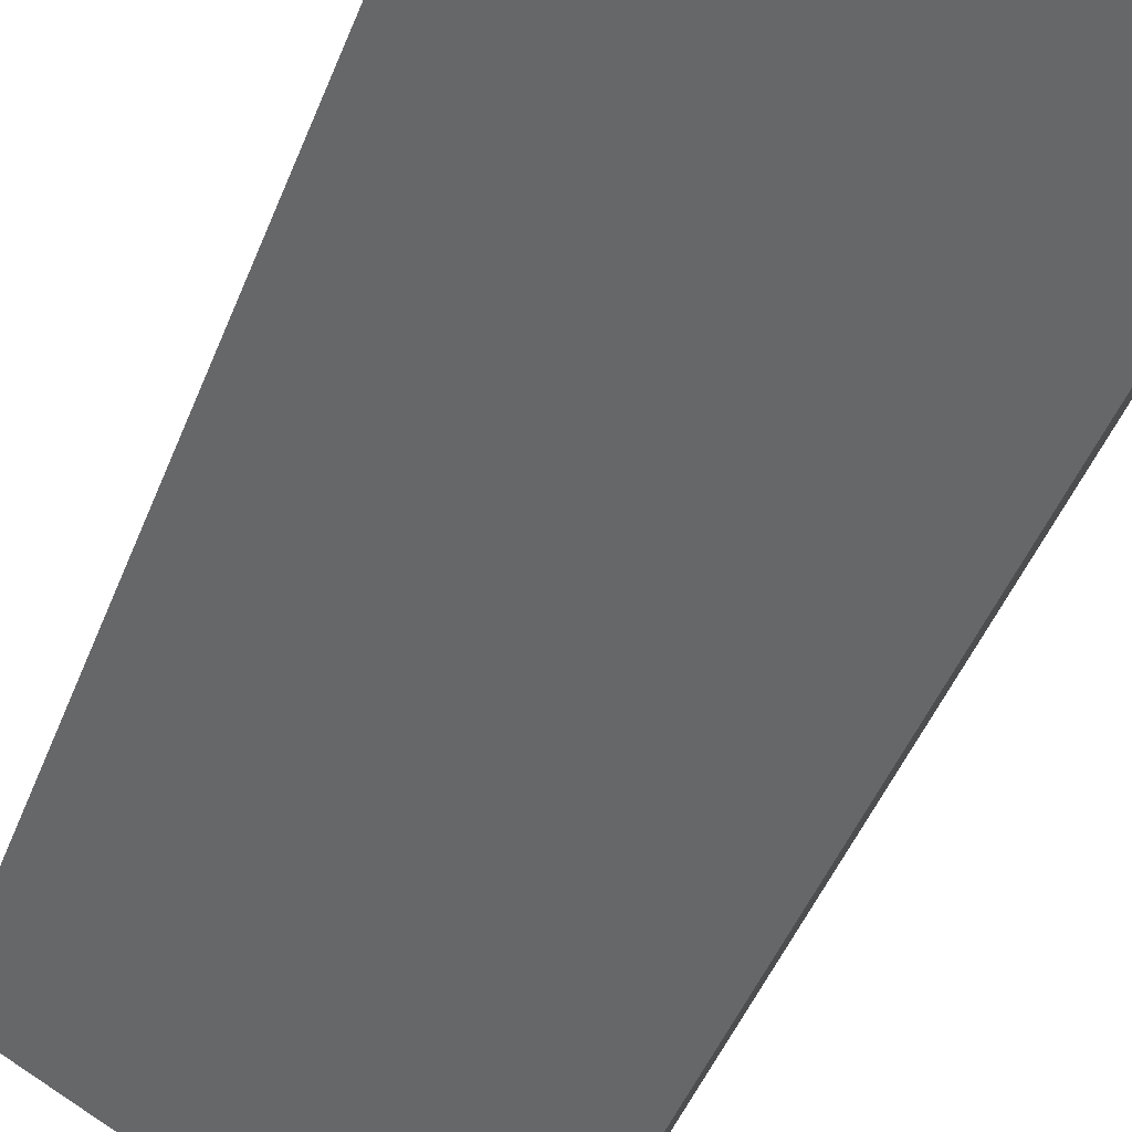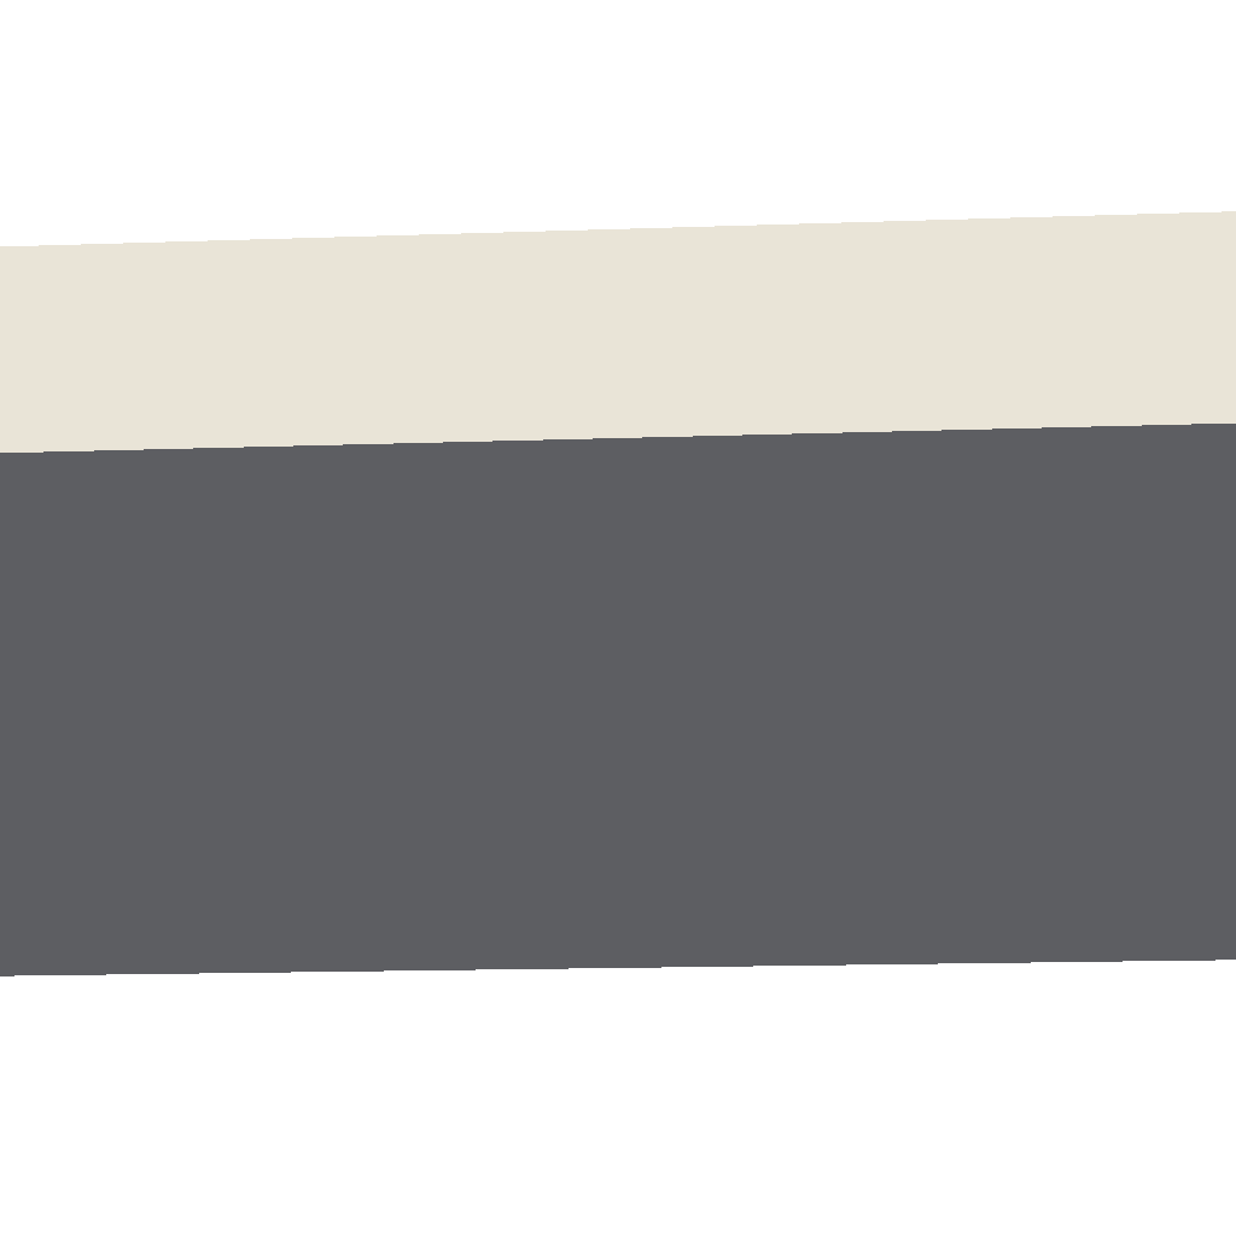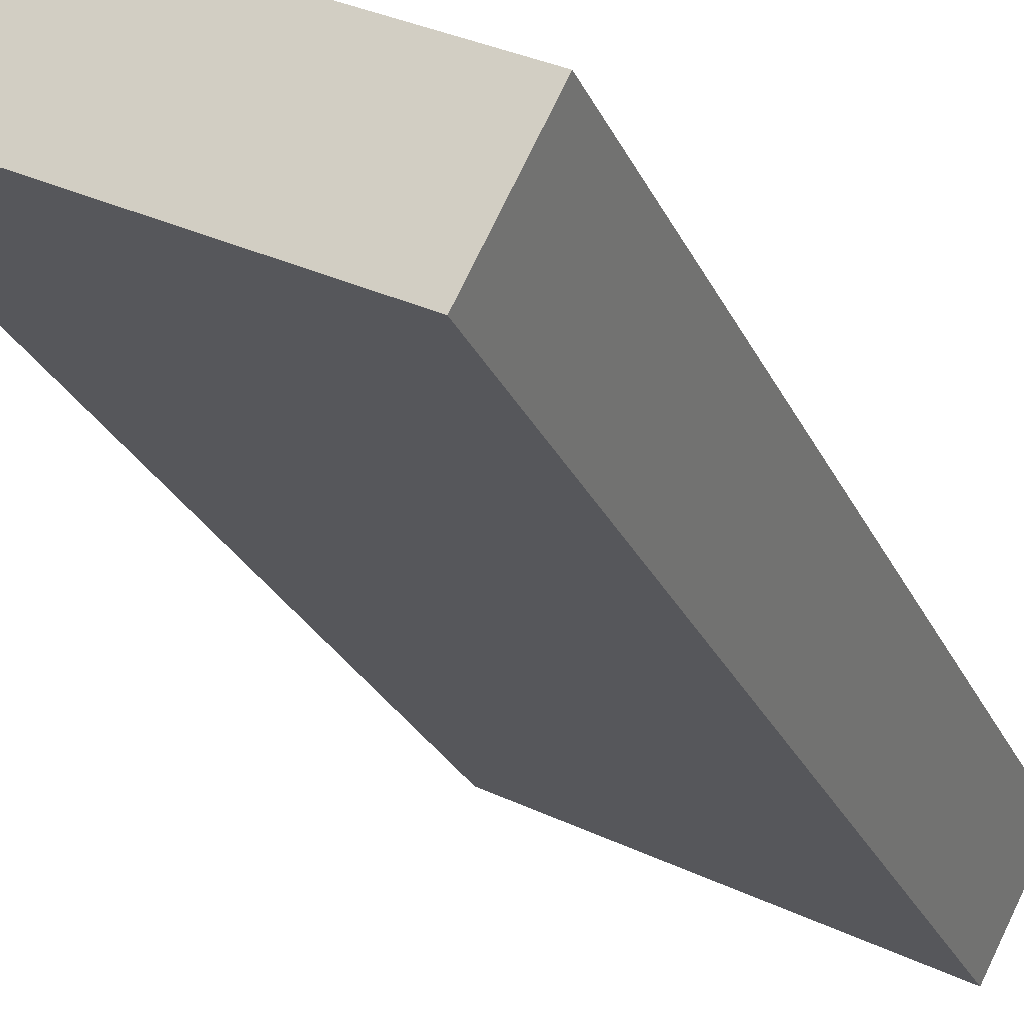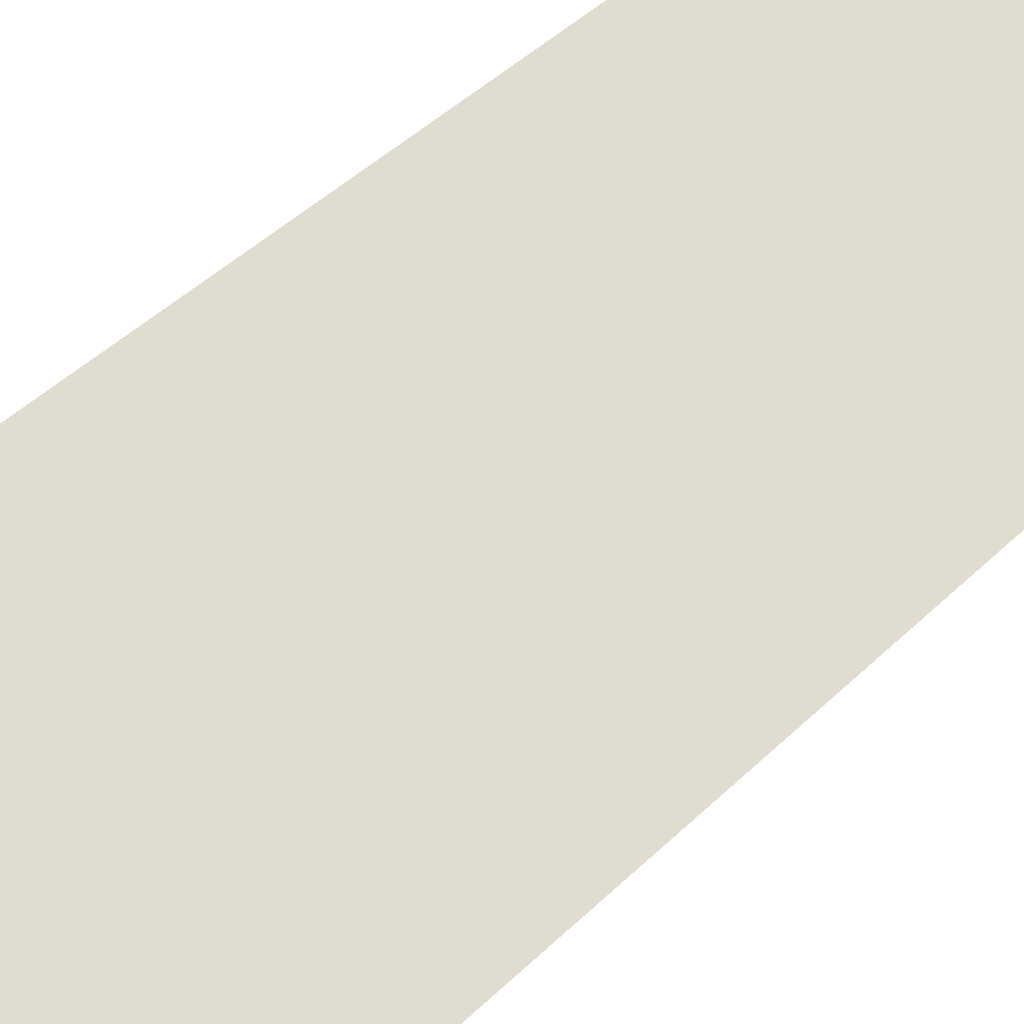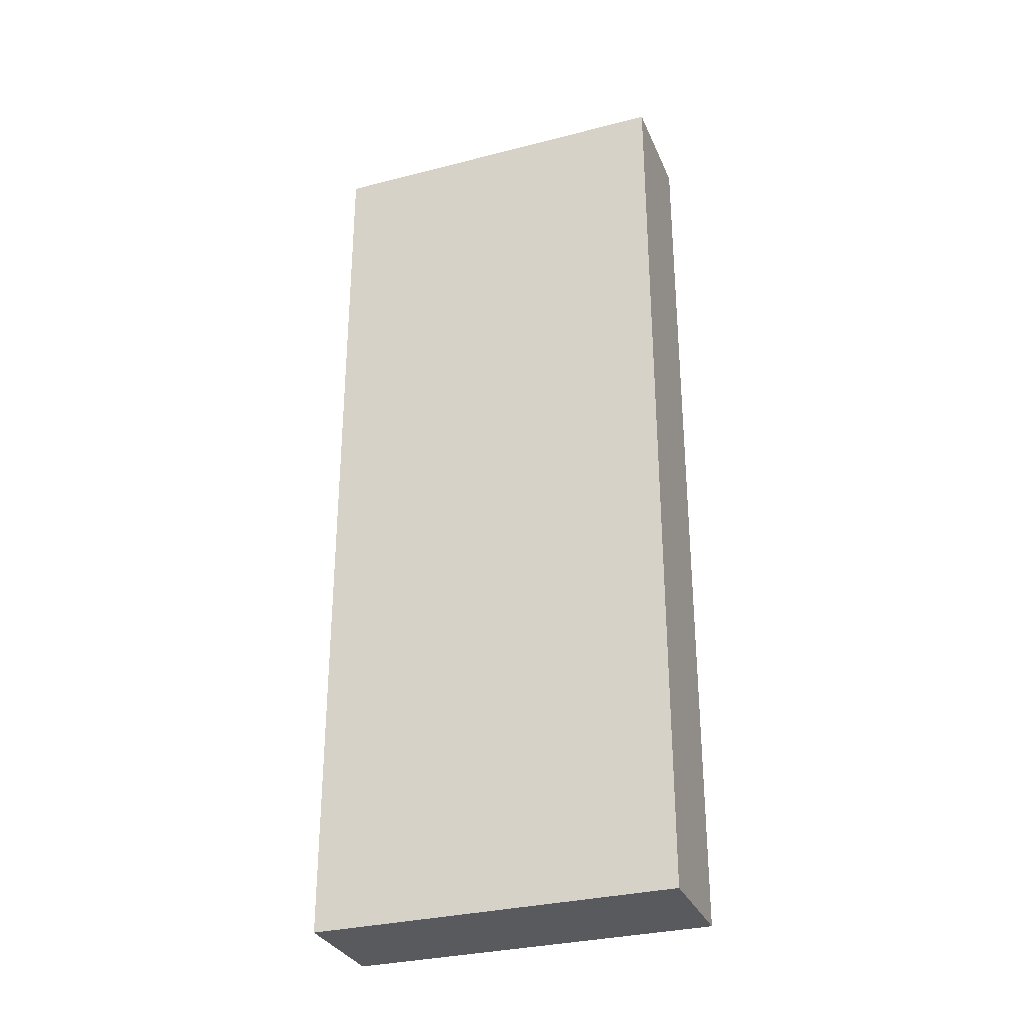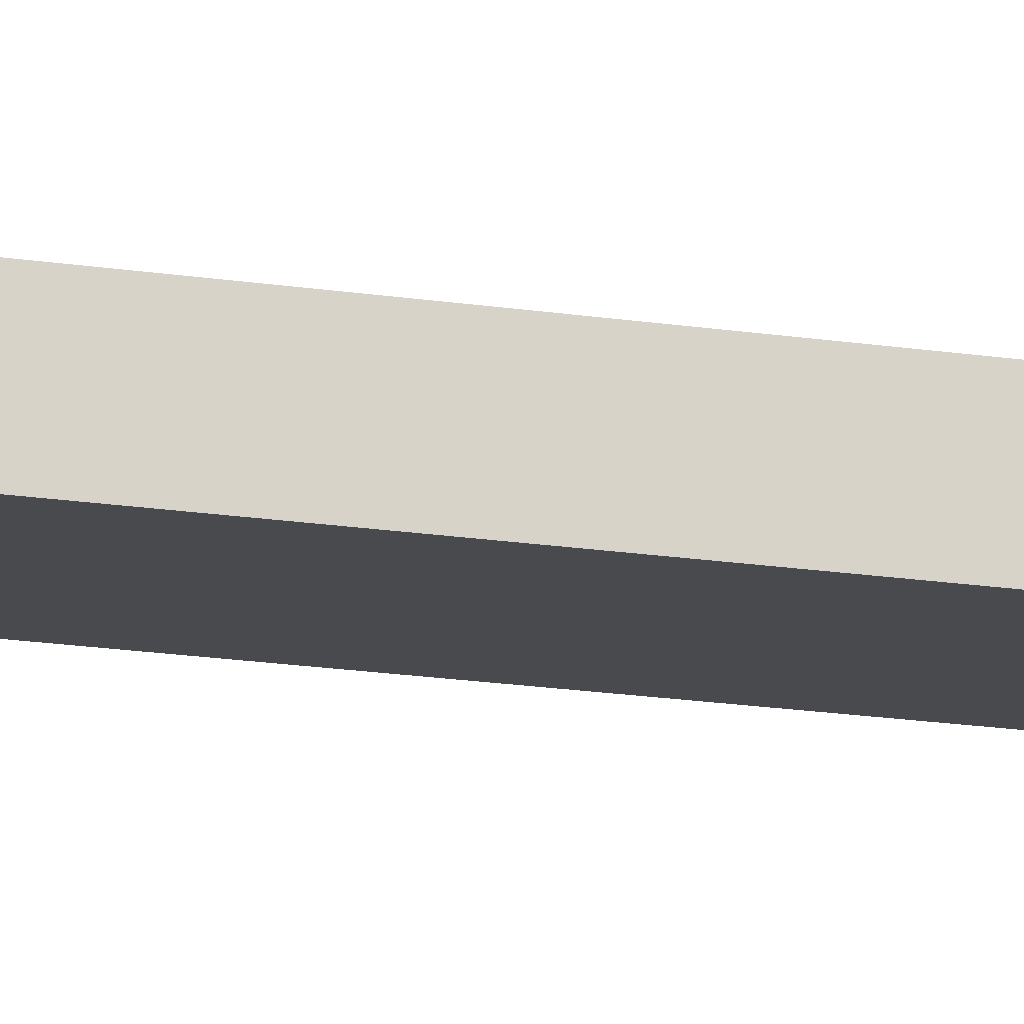
<metadata>
{"format":"obj","ext":"obj","renderer":"f3d","projection":"perspective","resolution":1024,"background":"white","views":[{"elev":-45.1,"azim":-20.3,"up":"+Z"},{"elev":-11.8,"azim":-84.3,"up":"+Z"},{"elev":-24.3,"azim":19.2,"up":"+Z"},{"elev":46.1,"azim":42.5,"up":"+Z"},{"elev":-31.0,"azim":-132.4,"up":"+Y"},{"elev":-40.2,"azim":81.7,"up":"+Z"}]}
</metadata>
<code>
o Cube.067_Cube.138
v 0.08592 14.59 37.86
v 0.08592 26.3 37.86
v -0.5709 14.59 36.59
v -0.5709 26.3 36.59
v 4.144 14.59 35.76
v 4.144 26.3 35.76
v 3.487 14.59 34.49
v 3.487 26.3 34.49
f 2 3 1
f 4 7 3
f 8 5 7
f 6 1 5
f 7 1 3
f 4 6 8
f 2 4 3
f 4 8 7
f 8 6 5
f 6 2 1
f 7 5 1
f 4 2 6

</code>
